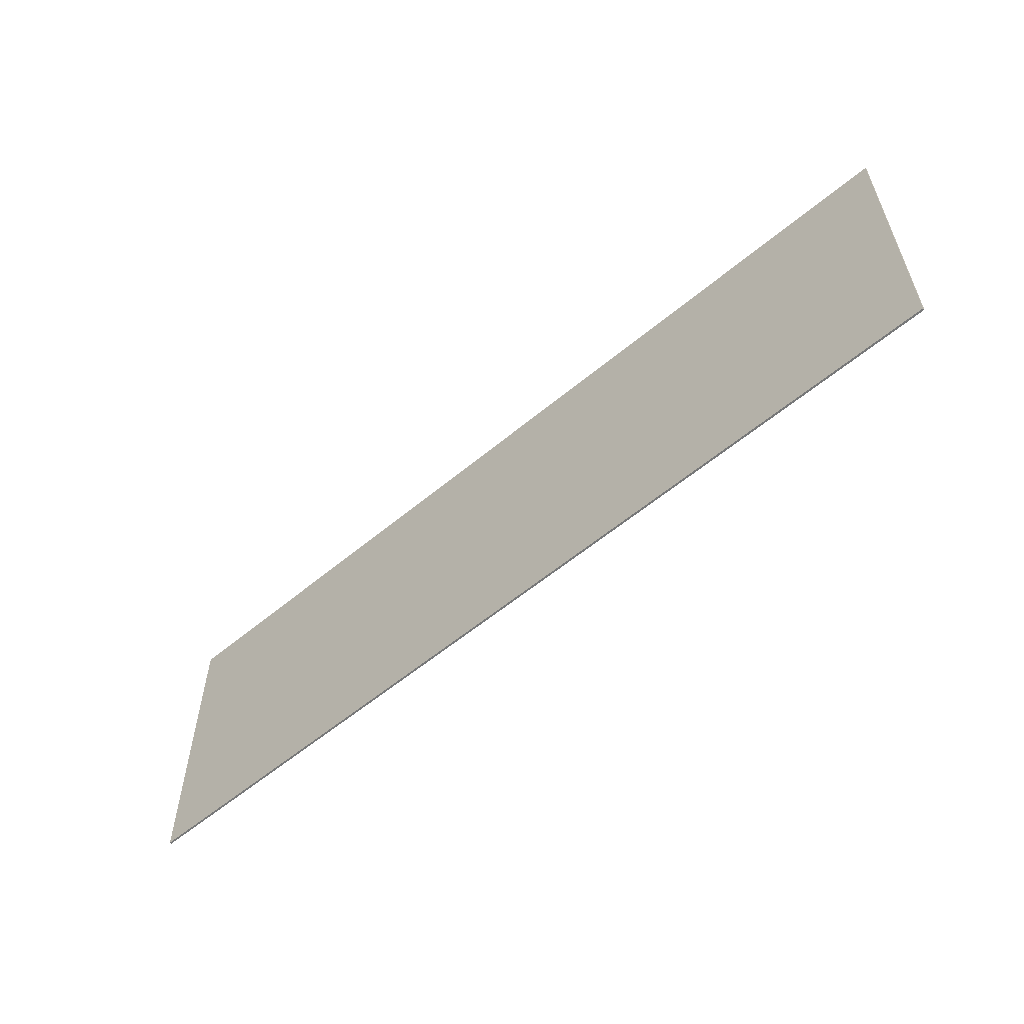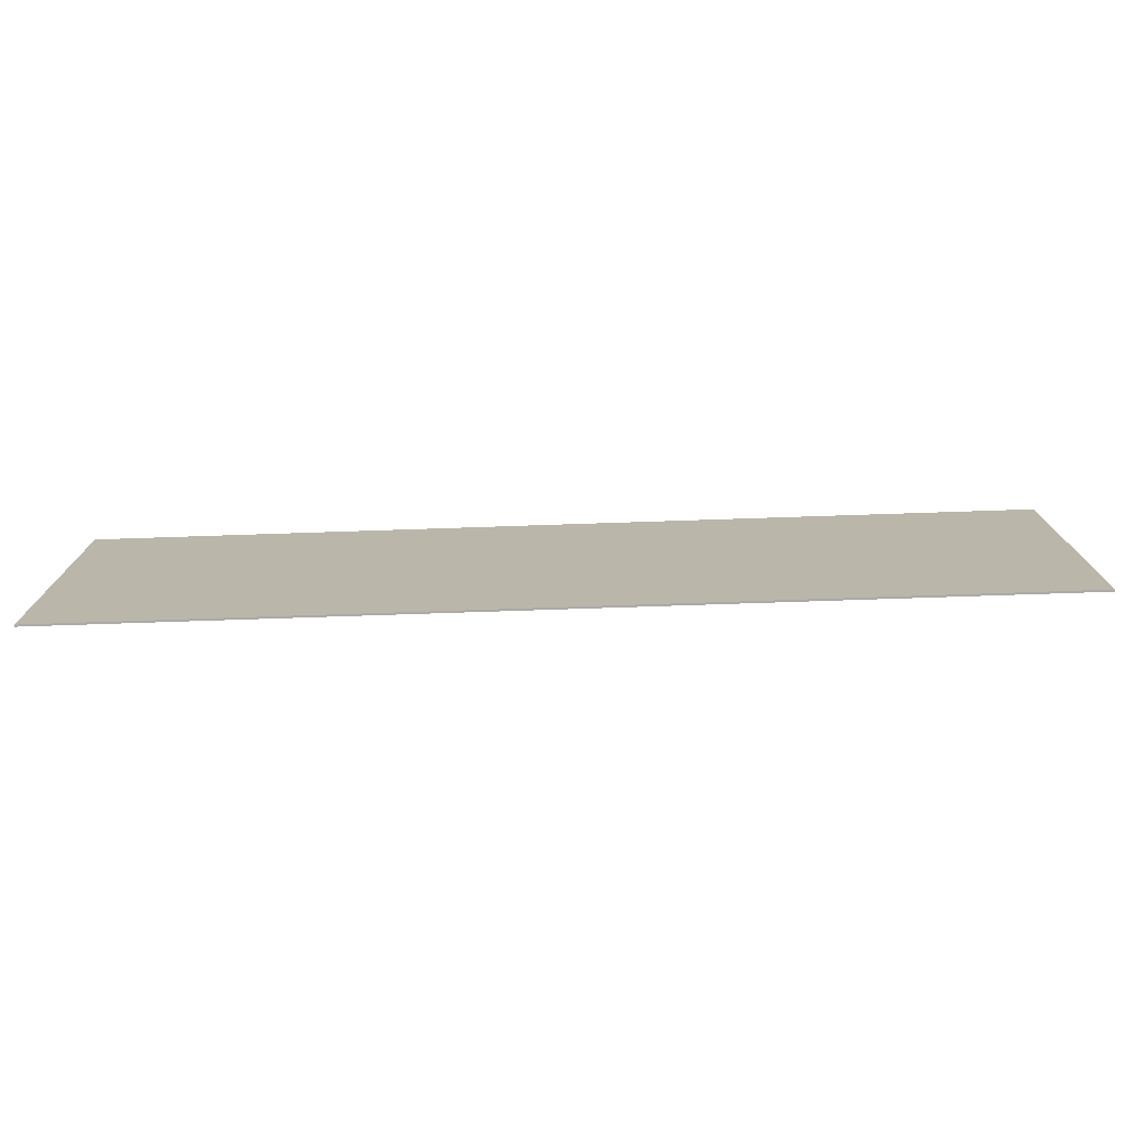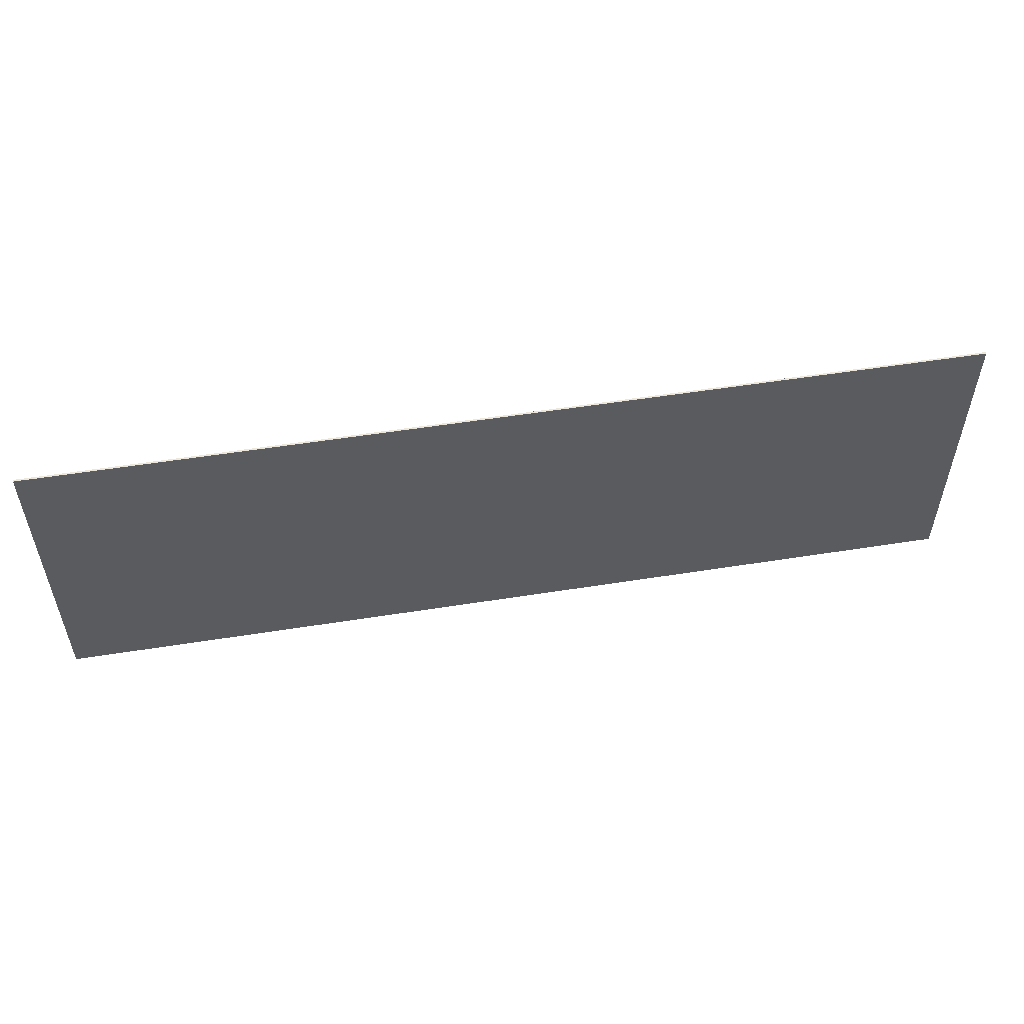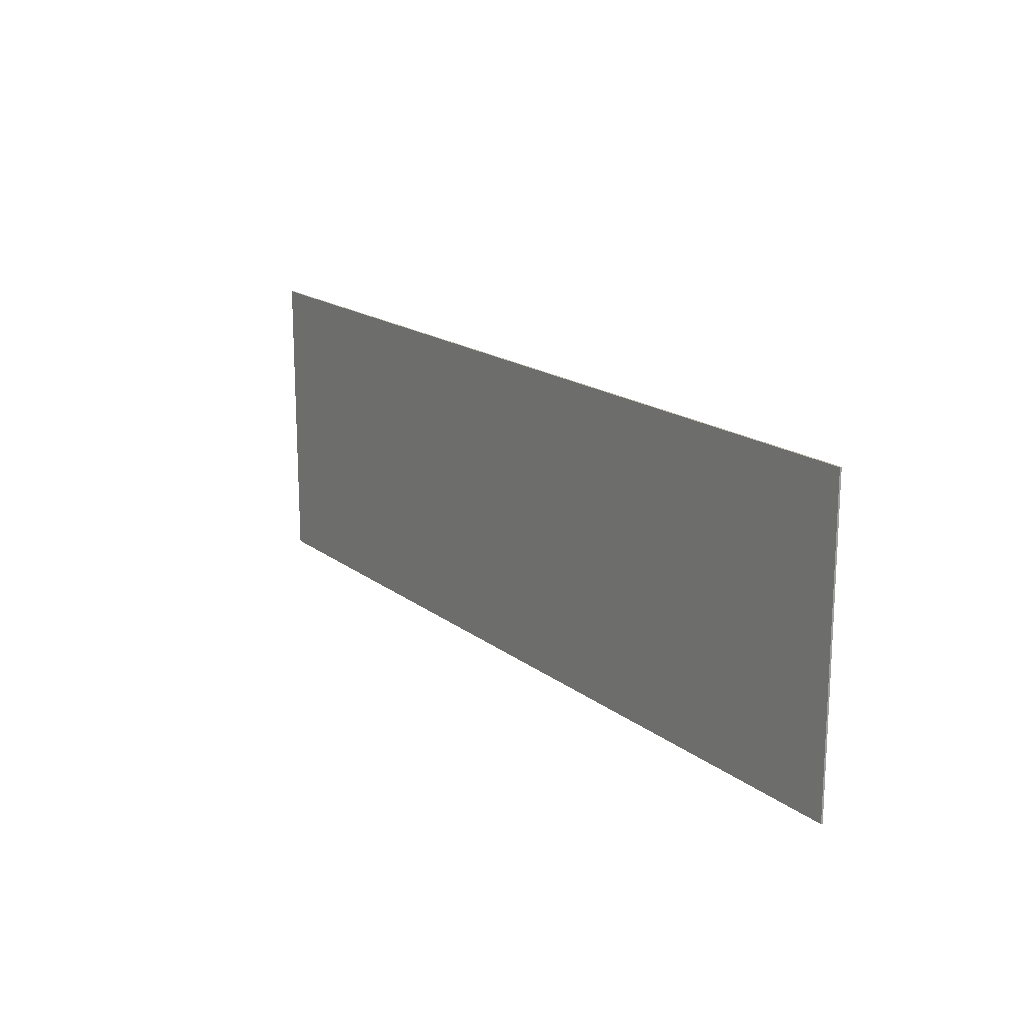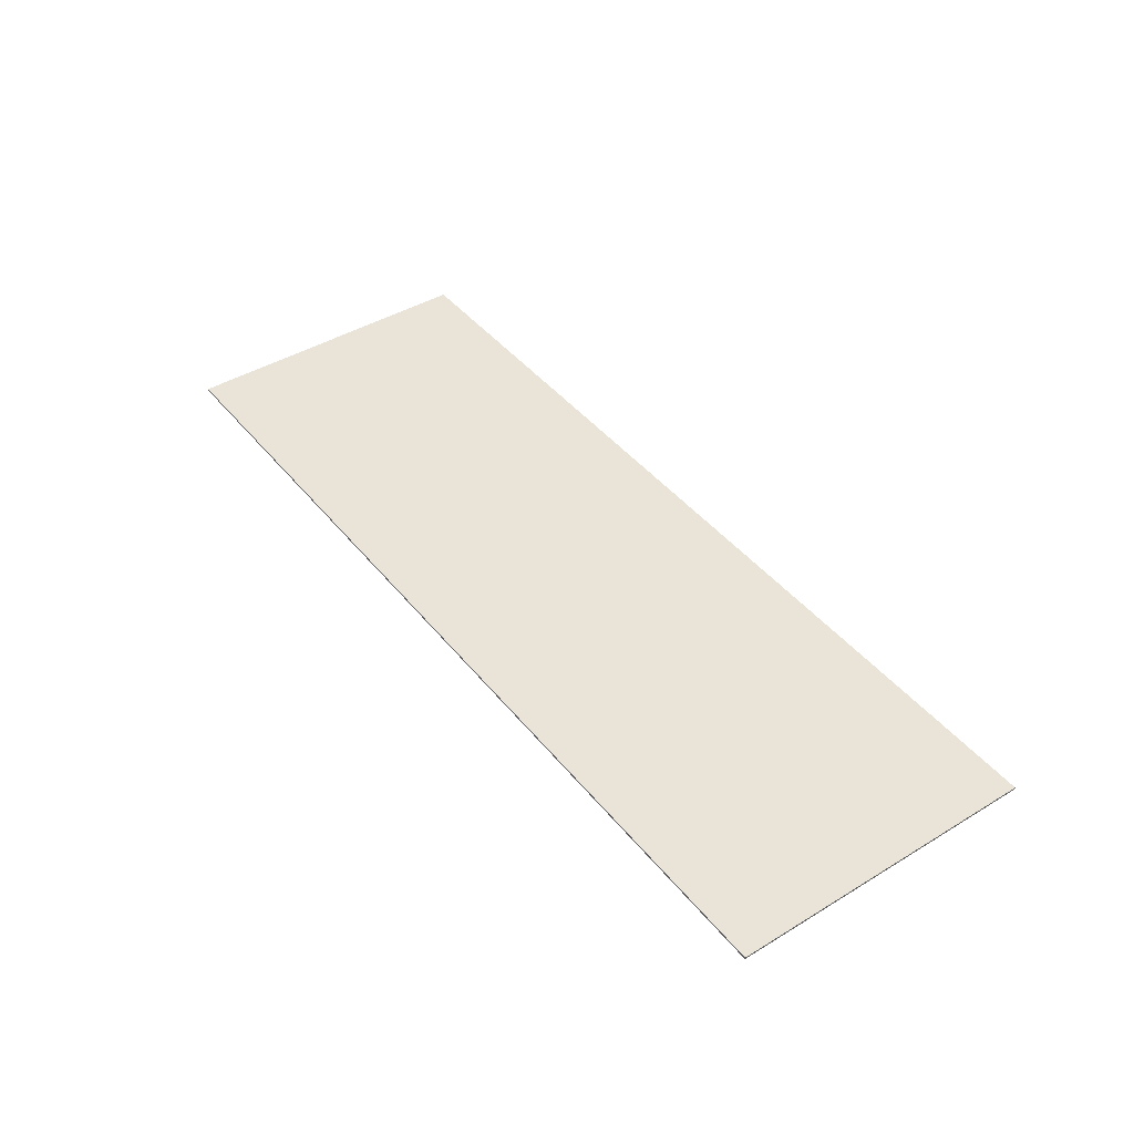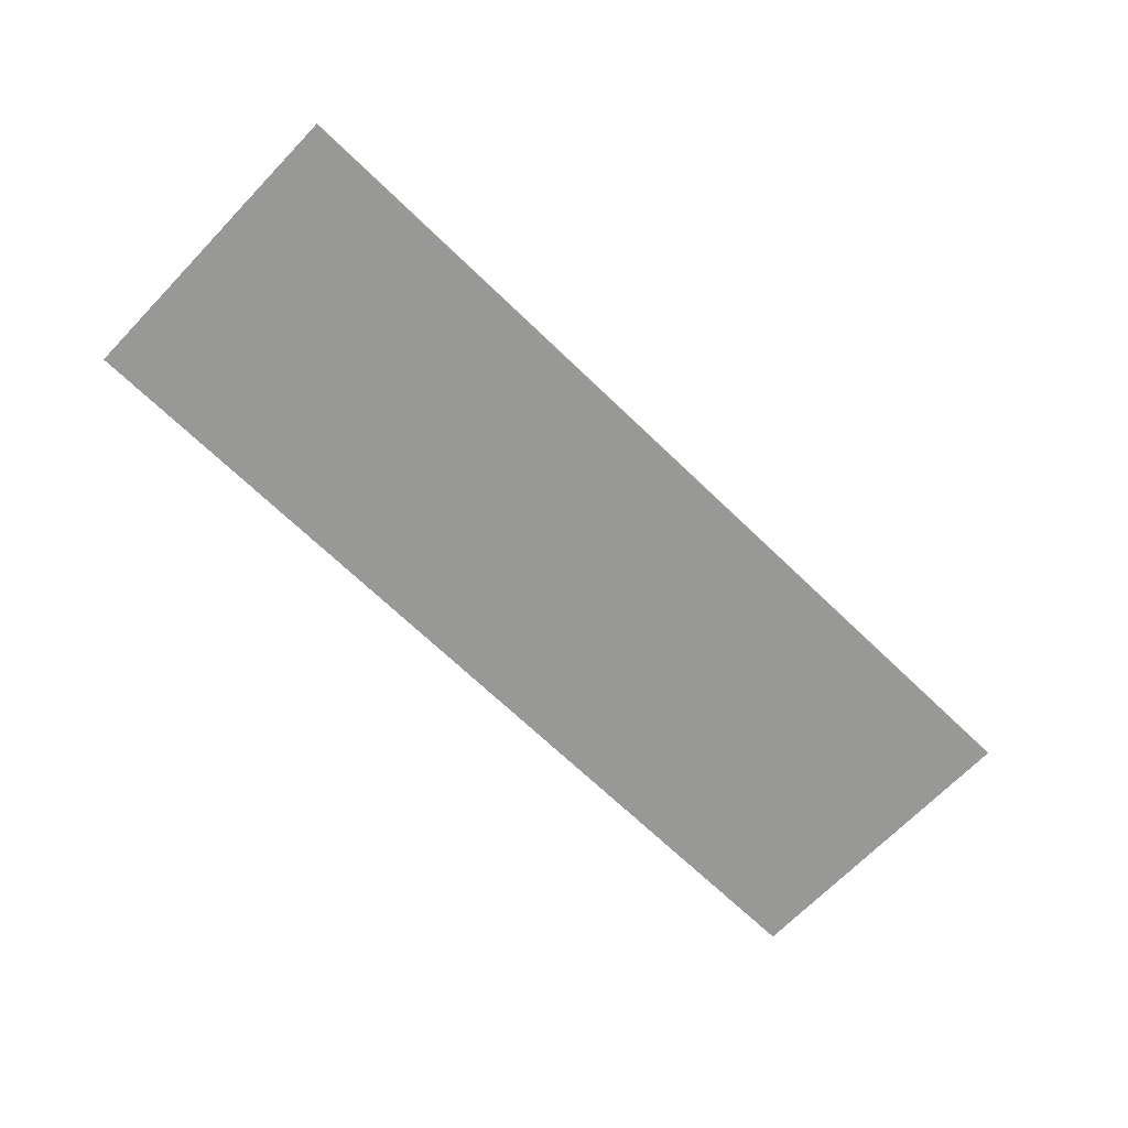
<metadata>
{"format":"obj","ext":"obj","renderer":"f3d","projection":"perspective","resolution":1024,"background":"white","views":[{"elev":-57.3,"azim":-139.0,"up":"+Z"},{"elev":-75.9,"azim":1.9,"up":"+Z"},{"elev":53.9,"azim":-9.6,"up":"+Z"},{"elev":17.0,"azim":56.1,"up":"+Z"},{"elev":43.1,"azim":54.3,"up":"+Y"},{"elev":-68.5,"azim":-44.0,"up":"+Y"}]}
</metadata>
<code>
v 3 0 1
v 3 0 -1
v -3 0 -1
v -3 0 1
v -3 -0.0125 1
v 3 -0.0125 1
v 3 0 1
v -3 0 1
v -3 -0.0125 -1
v -3 -0.0125 1
v -3 0 1
v -3 0 -1
v 3 -0.0125 -1
v -3 -0.0125 -1
v -3 0 -1
v 3 0 -1
v 3 -0.0125 1
v 3 -0.0125 -1
v 3 0 -1
v 3 0 1
v -3 -0.0125 1
v -3 -0.0125 -1
v -2.1 -0.0125 -0.75
v -2.1 -0.0125 0.75
v -3 -0.0125 1
v -2.1 -0.0125 0.75
v 2.1 -0.0125 0.75
v 3 -0.0125 1
v 2.1 -0.0125 0.75
v 2.1 -0.0125 -0.75
v 3 -0.0125 -1
v 3 -0.0125 1
v -2.1 -0.0125 -0.75
v -3 -0.0125 -1
v 3 -0.0125 -1
v 2.1 -0.0125 -0.75
v -0.25 -0.0125 0.75
v -0.25 -0.0125 -0.75
v 0.25 -0.0125 -0.75
v 0.25 -0.0125 0.75
v -1.95 -0.0125 0.6
v -1.95 -0.0125 -0.6
v -0.4 -0.0125 -0.6
v -0.4 -0.0125 0.6
v 0.4 -0.0125 0.6
v 0.4 -0.0125 -0.6
v 1.95 -0.0125 -0.6
v 1.95 -0.0125 0.6
v -2.1 -0.0125 0.75
v -2.1 -0.0125 -0.75
v -1.95 -0.0125 -0.6
v -1.95 -0.0125 0.6
v -2.1 -0.0125 0.75
v -1.95 -0.0125 0.6
v -0.4 -0.0125 0.6
v -0.25 -0.0125 0.75
v -0.4 -0.0125 0.6
v -0.4 -0.0125 -0.6
v -0.25 -0.0125 -0.75
v -0.25 -0.0125 0.75
v -1.95 -0.0125 -0.6
v -2.1 -0.0125 -0.75
v -0.25 -0.0125 -0.75
v -0.4 -0.0125 -0.6
v 0.25 -0.0125 0.75
v 0.25 -0.0125 -0.75
v 0.4 -0.0125 -0.6
v 0.4 -0.0125 0.6
v 0.25 -0.0125 0.75
v 0.4 -0.0125 0.6
v 1.95 -0.0125 0.6
v 2.1 -0.0125 0.75
v 1.95 -0.0125 0.6
v 1.95 -0.0125 -0.6
v 2.1 -0.0125 -0.75
v 2.1 -0.0125 0.75
v 0.4 -0.0125 -0.6
v 0.25 -0.0125 -0.75
v 2.1 -0.0125 -0.75
v 1.95 -0.0125 -0.6
g mesh570760
f 1 2 3
f 3 4 1
f 5 6 7
f 7 8 5
f 9 10 11
f 11 12 9
f 13 14 15
f 15 16 13
f 17 18 19
f 19 20 17
f 21 22 23
f 23 24 21
f 25 26 27
f 27 28 25
f 29 30 31
f 31 32 29
f 33 34 35
f 35 36 33
f 37 38 39
f 39 40 37
f 41 42 43
f 43 44 41
f 45 46 47
f 47 48 45
f 49 50 51
f 51 52 49
f 53 54 55
f 55 56 53
f 57 58 59
f 59 60 57
f 61 62 63
f 63 64 61
f 65 66 67
f 67 68 65
f 69 70 71
f 71 72 69
f 73 74 75
f 75 76 73
f 77 78 79
f 79 80 77

</code>
